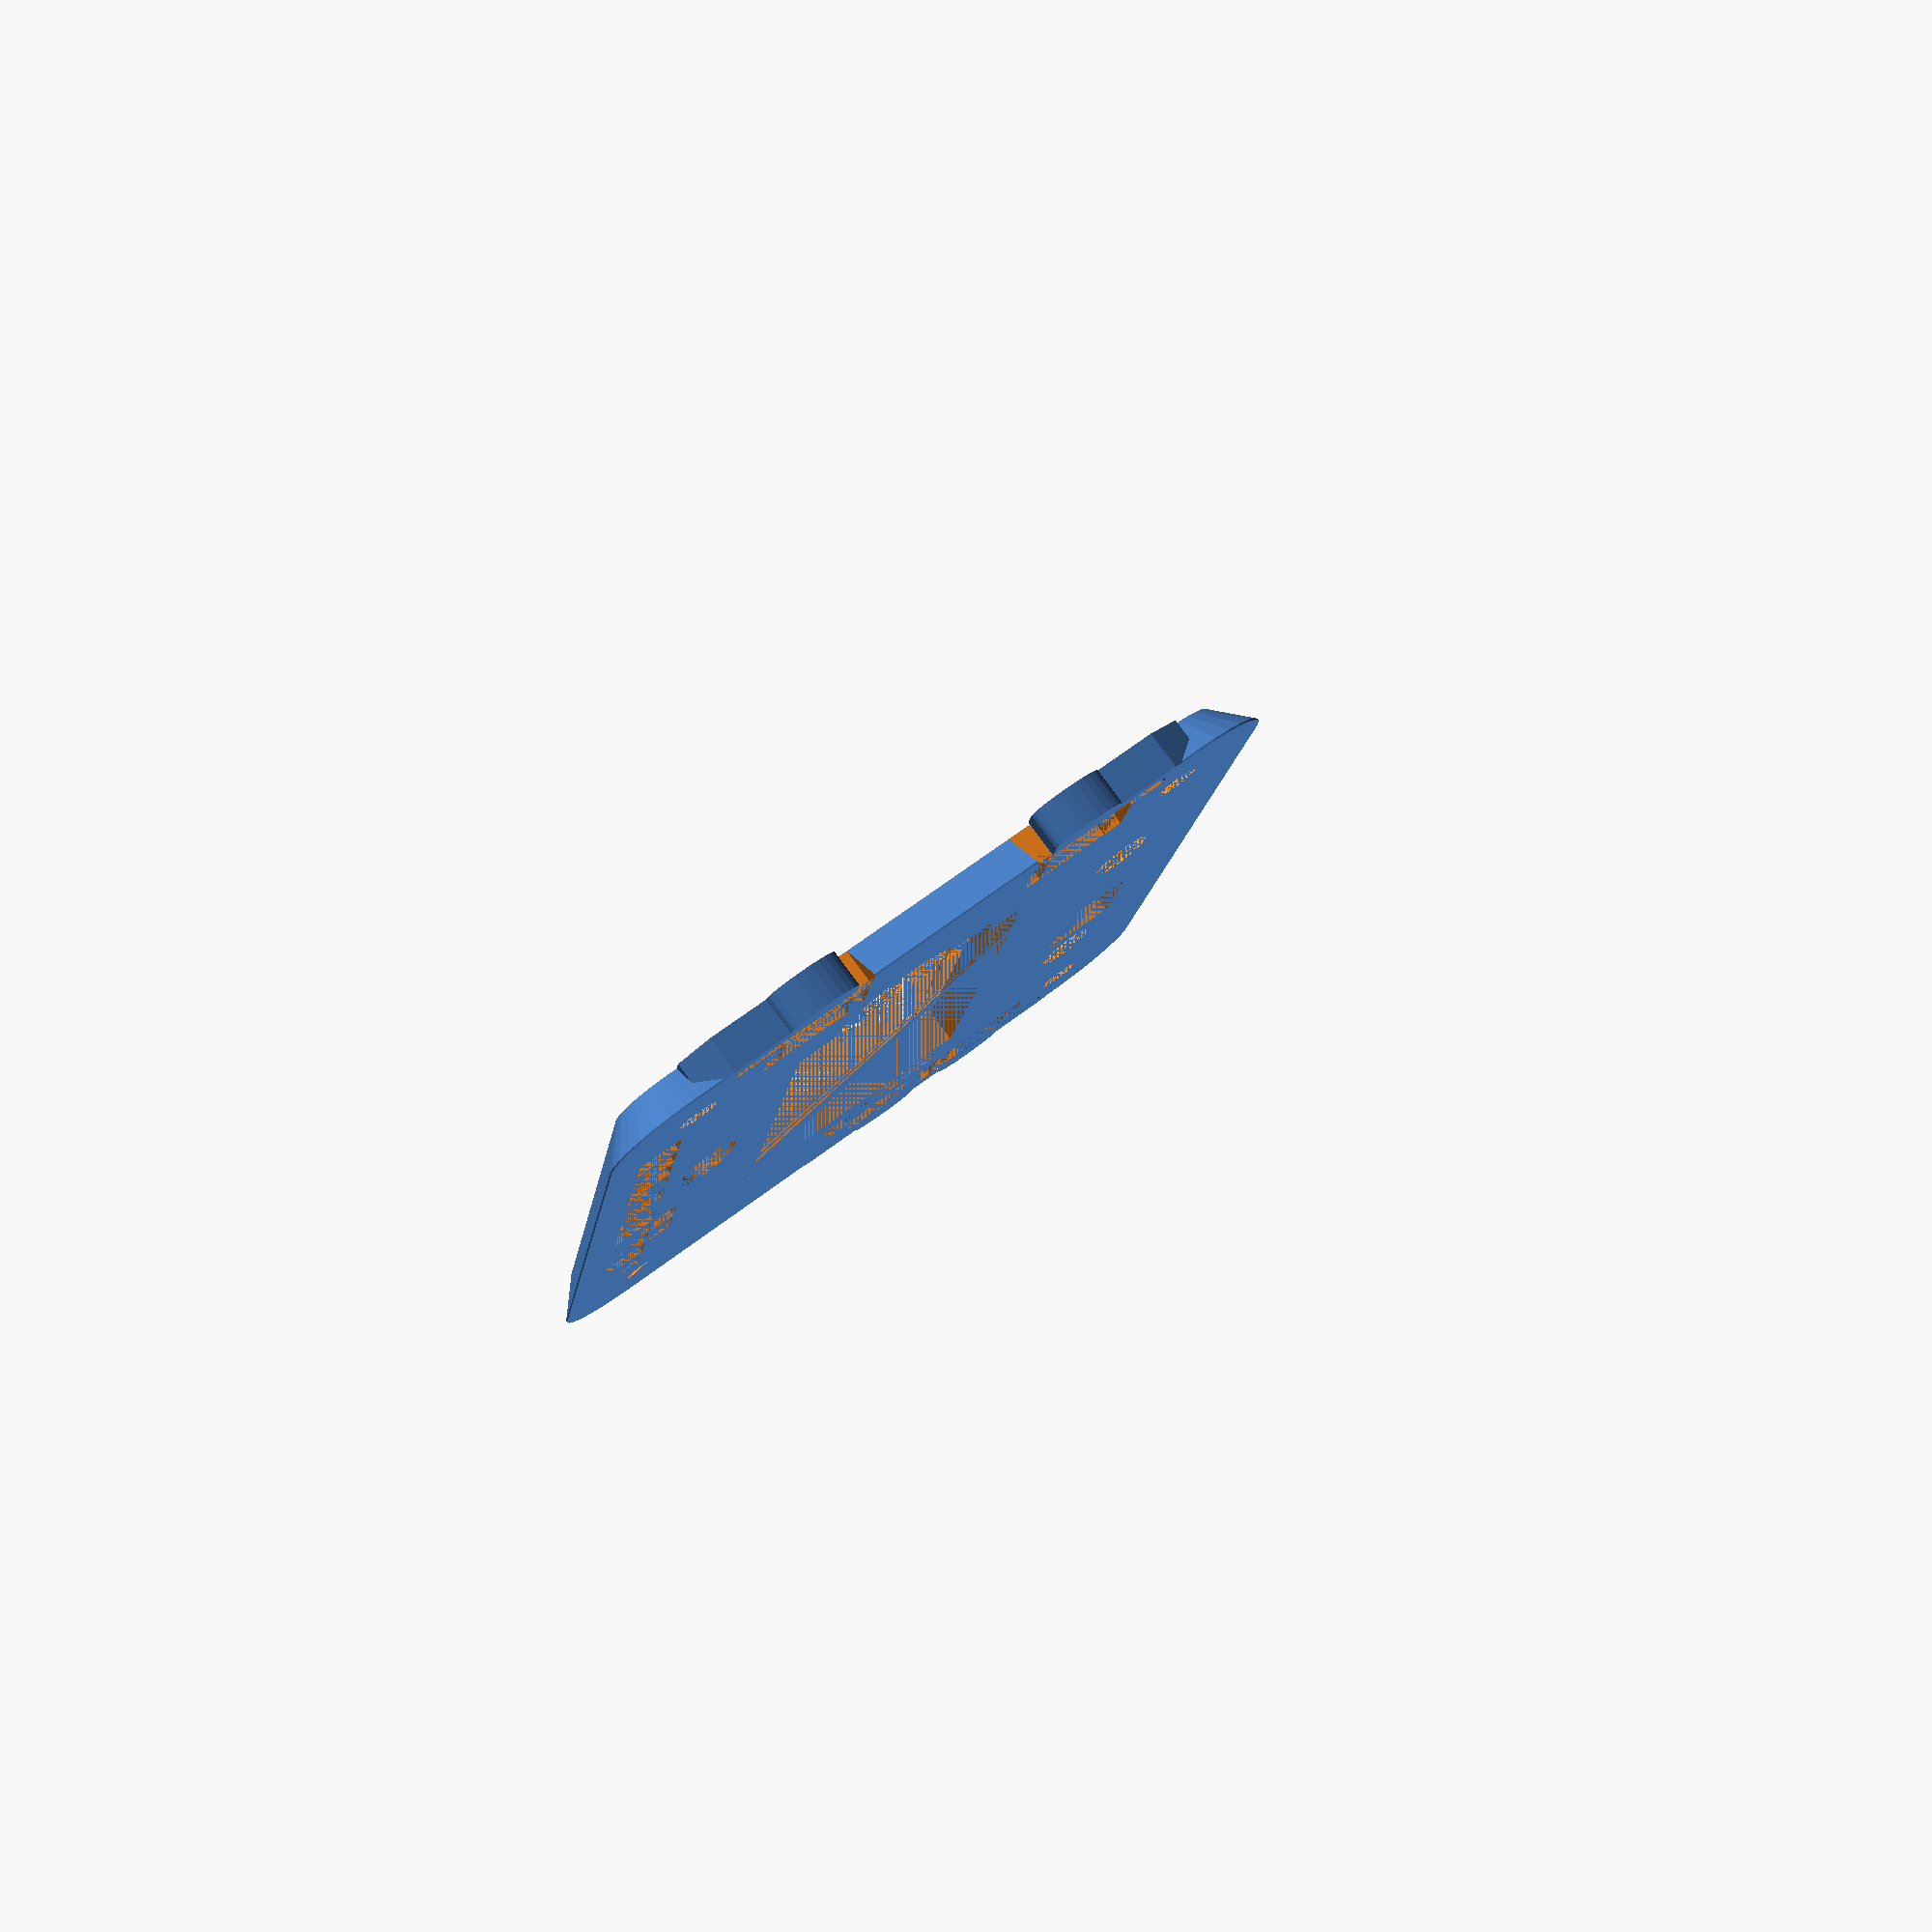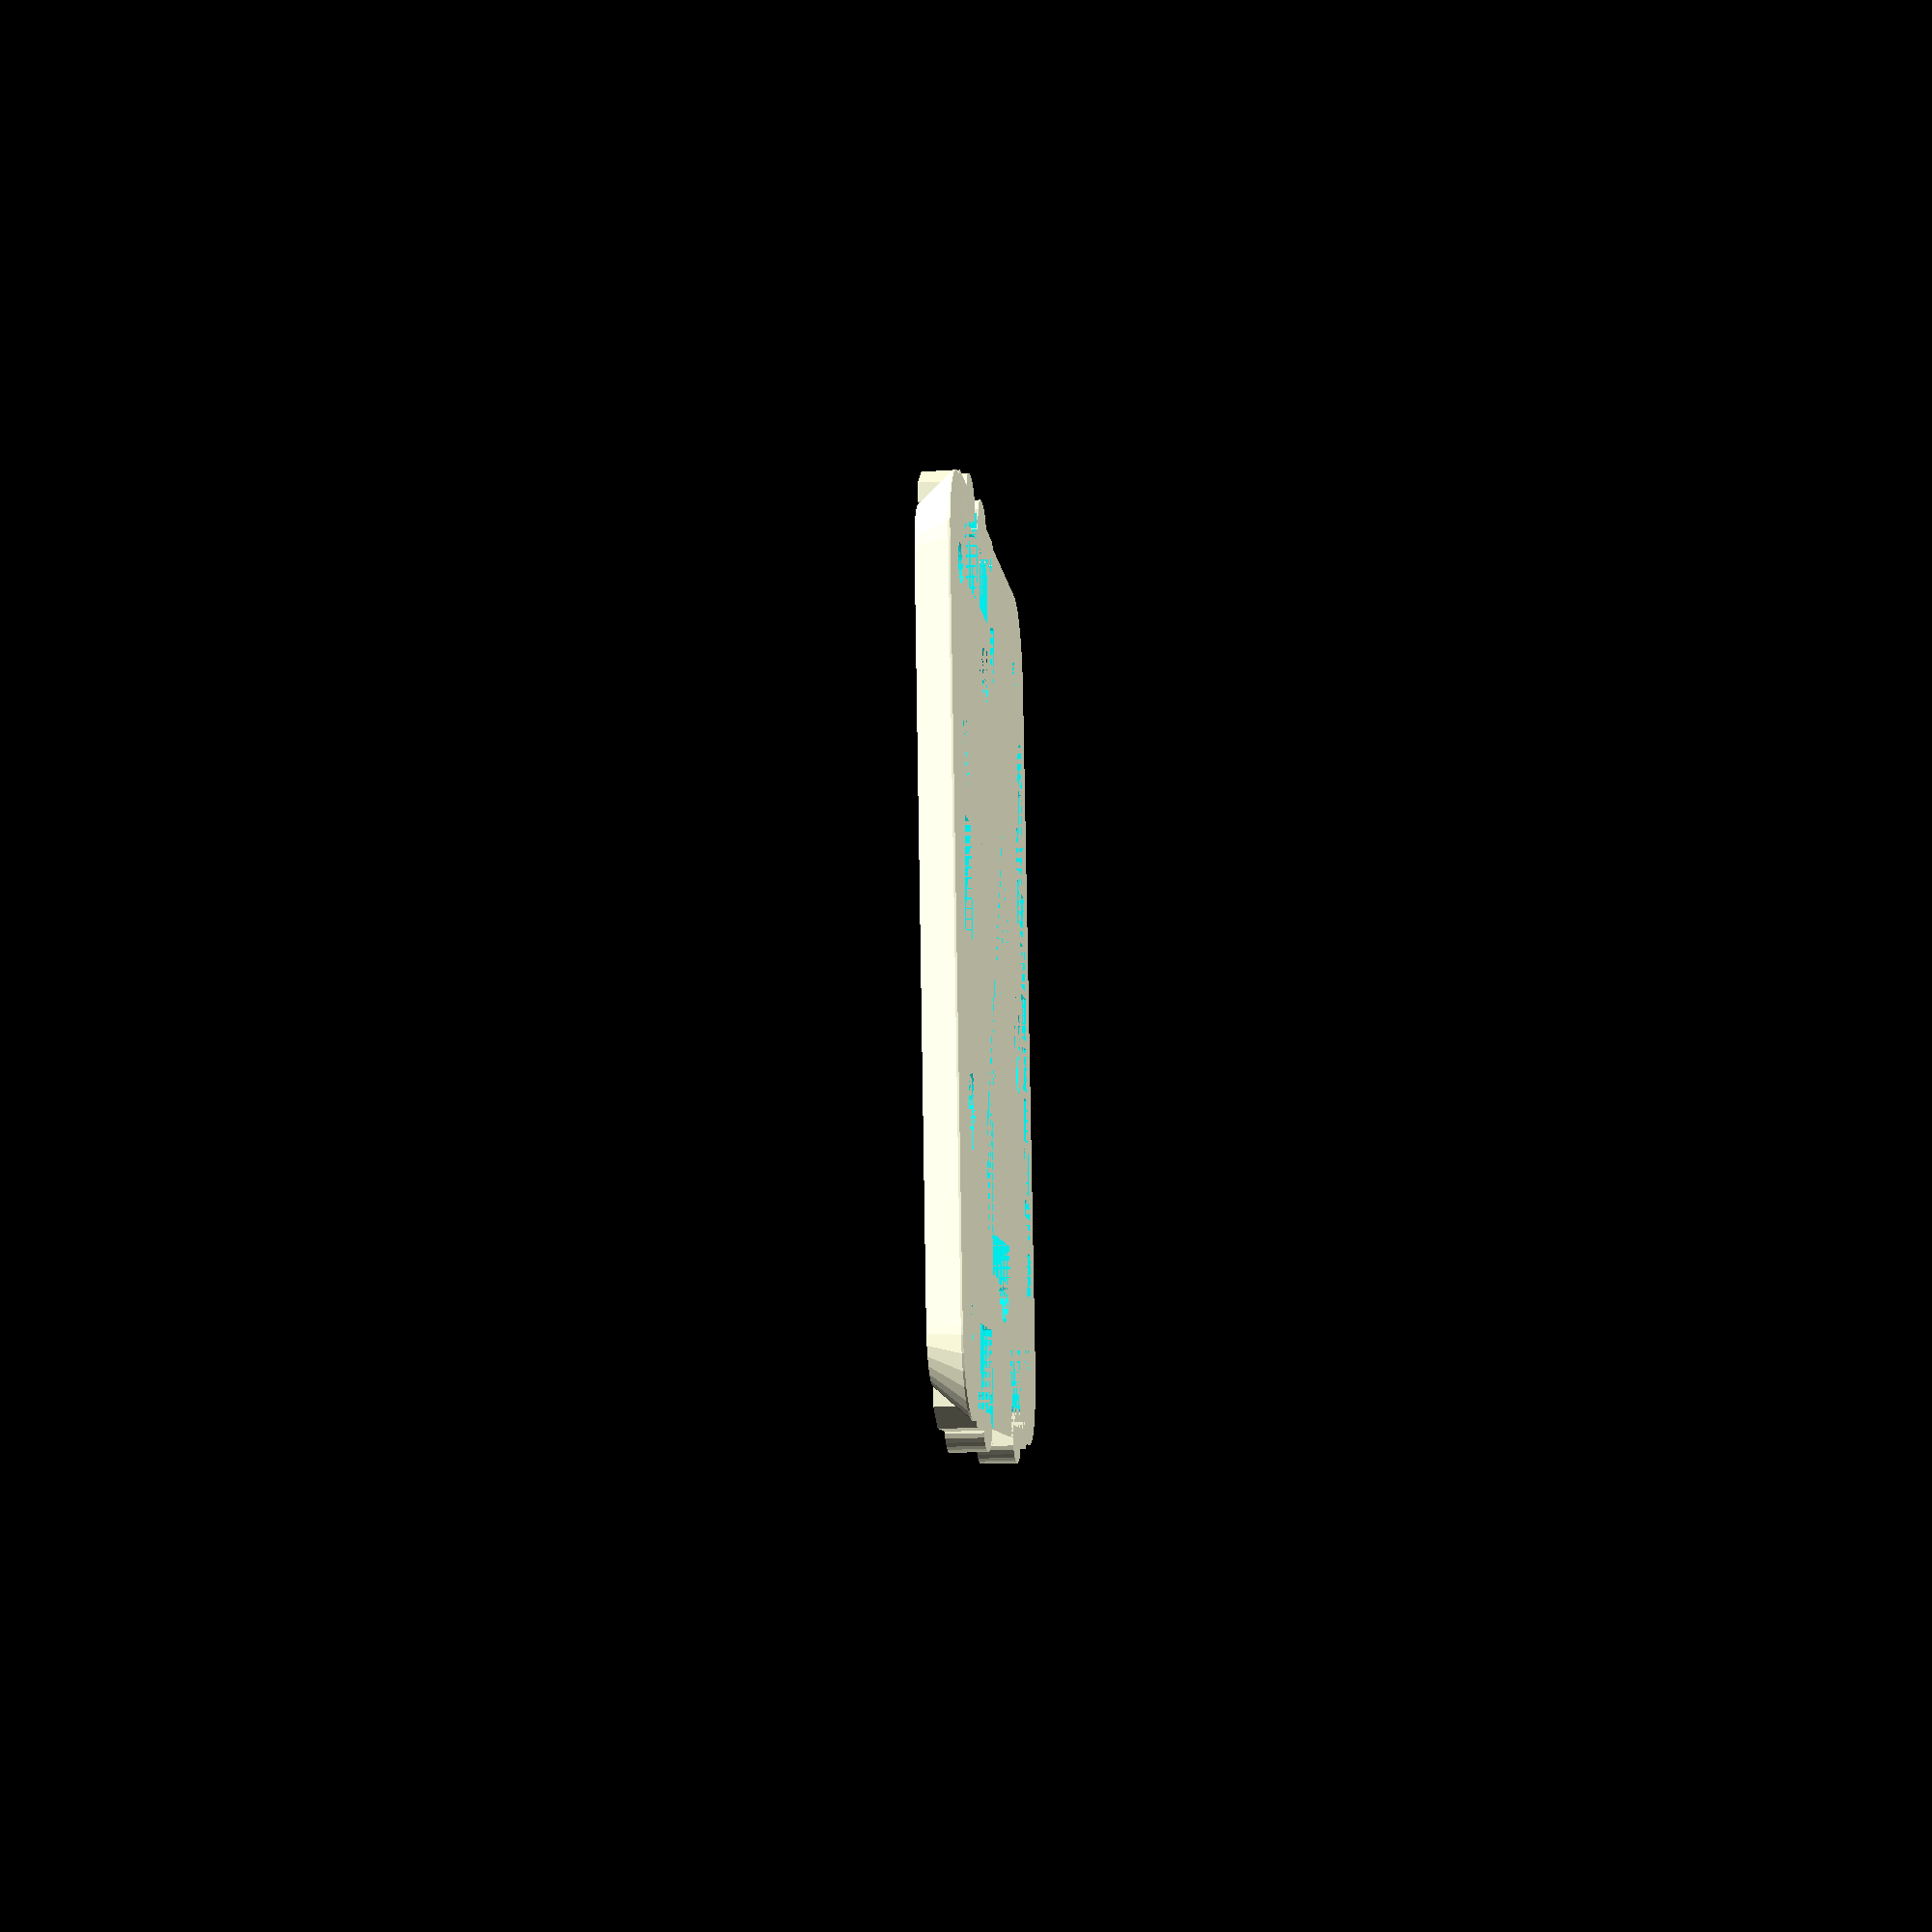
<openscad>
//$fa = 0.5;
$fs = 0.5;

//printerSettings
printerOffset = 0.2;
caseThickness = 1.5;
layerHeight = 0.16;

//bottompcb
bottomPcbThickness = 1+printerOffset/2;
bottomPcbWidth = 45;
bottomPcbHeight = 38.2;
bottomEdgeDiameter = 4.5;

//contactPins
contactPinWidth = 33;
contactPinHeigth = 3;
contactPinDistanceX = 6;

//screws
bottomScrewDistanceX = 3;
bottomScrewDistanceY = 4.5;
topScrewDistanceX = bottomScrewDistanceX;
topScrewDistanceY = 3.25;
ScrewDistanceX = 39;
ScrewDistanceY = 29;
screwHeadDiameter = 4+printerOffset;
screwHeadHeight = 0.5;
screwDiameter = 2;

//spacer
distancePcbs = 5;
topPcbOffset = bottomScrewDistanceY-topScrewDistanceY;

//topPcb
topCaseThickness = 2;
topPcbWidth = bottomPcbWidth;
topPcbHeight = 35.7;
topPcbEdgeDiameter = 2.75;
topPcbThickness = bottomPcbThickness;

//buttons
buttonHeight = 1.5;
buttonWidth = 3.8+printerOffset;
buttonDepth = 3.2+printerOffset;
buttonSolderPadsWidth = 1;
buttonSolderPadHeight = buttonHeight/2;

//buttonPositions
button1x = 0;
button1Y = 23.5-printerOffset/2;

button2x = 0;
button2Y = 7.8-printerOffset/2;

button3x = topPcbWidth-buttonDepth+printerOffset/2;
button3Y = 7-printerOffset/2;

button4x = topPcbWidth-buttonDepth+printerOffset/2;
button4Y = 13-printerOffset/2;

//display and connector
displayHeight = 13.5+printerOffset*2;
displayWidth = 28+printerOffset*2;
displayThickness = topCaseThickness-layerHeight;
displayCableHeight = 9+printerOffset;
displayCableWidth = 2+printerOffset;

//please check those two values, may vary due to flexible mount
//measured from top pcb corner to corner of display (both bottom-left)
displayPositionX = 8.5-printerOffset;
displayPositionY = 12-printerOffset;
displayCablePositonY = 2-printerOffset/2;

//actual visible area of display
displayBacklightHeight = 11.5;
displayBacklightWidth = 22.5;
//position of visible area relative to bottom-left corner of display
displayBacklightPosX = 4.6;
displayBacklightPosY = 1.3;

//Heartbeat sensor
sensorHeight = 3.7 + printerOffset;
sensorWidth = 5.8 + printerOffset;
sensorPosX = 23.1 - printerOffset/2; //23
sensorPosY = 2.5 -printerOffset/2; //2.8
sensorThickness = topCaseThickness; //1.5

//frontResistor
resistorHeight = 1.2 + printerOffset;
resistorWidth = 2.6;
resistorDepth = 1.2;
resistorX = 27.5;
resistorY = 31.3;

//frontLed/ir sensor
ledHeight = resistorHeight;
ledWidth = resistorWidth;
ledThickness = topCaseThickness+1; //-0.15
ledPosX = resistorX + 3;
ledPosY = resistorY;

//rgbLeds
rgbLedsHeight = 2.3+printerOffset;
rgbLedsWidth = 2.3+printerOffset;
rgbLedsThickness = topCaseThickness-layerHeight;
rgbLedsBeginPosX = 6.7-printerOffset/2;
//LEFT edge of the last rgbLed
rgbLedsEndPosX = 36-printerOffset/2;
rgbLedsPosY = 33-printerOffset/2;
rgbLedsNumber = 11;
rgbLedsDistance = (rgbLedsEndPosX-rgbLedsBeginPosX)/(rgbLedsNumber-1);

//card10 finger contact pins
contactPinSmallDiameter = 4;
contactPinLargeDiameter = 10;
conatctPinThickness = topCaseThickness;
contactPinLeftX = 14;
contactPinRightX = 32.5;
contactPinY = 4.5;
contactPinScaleYFactor = 0.8;

//rocket leds
rocketRoundPosX = 6;
rocketRoundPosY = 19.5;
rocketLinesPosX = 20.5;
rocketLinesPosY = 30;
rocketLeafPosX = 38.5;
rocketLeadPosY = 15;

//jumperSpare
jumperHeight = 2+printerOffset;
jumperWidth = 3+printerOffset;
jumperThickness = 1;
jumperPosX = 39-printerOffset/2;
jumperPosY = 18.3-printerOffset/2;

//klicker
klickerDistance = 1;
klickerLength = 5;
klickerMountWidth = 2;
klickerArmThickness = 1;
klickerCylinderPosX = 5;
klickerCylinderMaxWidth = 1;
klickerCylinderScaleFactor = 0.5;
klickerAngle = 30;

//sideCover
sideCoverHeight = bottomPcbThickness+topPcbThickness+distancePcbs-printerOffset;
sideCoverThickness = caseThickness;

//typeC
typeCHeight = 3.2+printerOffset;
typeCWidth = 9+printerOffset;
typeCPosY = 19.5+topPcbOffset; //fromTopPlate

//pcbOverhangs
pcbOverhangThickness = 2;
pcbOverhangDepth = 1;
pcbOverhangPosY = 18;

//choose which elements to display
//bottom cover
    //bottomPcbCover();
//top cover  
    translate([0,0,distancePcbs+bottomPcbThickness+topPcbThickness+caseThickness])topCover();
    //topCover();
//side cover
    //translate([0,0,caseThickness+printerOffset/2])sideCover();

module bottomPcbCover(){
    difference(){
        hull(){
            difference(){
                cube([bottomPcbWidth,bottomPcbHeight,caseThickness]);
                //edge cutting
                rotate([0,0,180])bottomEdgeNegative();
                translate([bottomPcbWidth,bottomPcbHeight,0])rotate([0,0,0])bottomEdgeNegative();
                translate([0,bottomPcbHeight,0])rotate([0,0,90])bottomEdgeNegative();
                translate([bottomPcbWidth,0,0])rotate([0,0,-90])bottomEdgeNegative();
            }
            translate([0,0,caseThickness-0.1])sideCoverRaw(0.1);
        }

        //screw cuttings
        translate([bottomScrewDistanceX,bottomScrewDistanceY,0])screwNegative(caseThickness);
        translate([bottomScrewDistanceX+ScrewDistanceX,bottomScrewDistanceY,0])screwNegative(caseThickness);
        translate([bottomScrewDistanceX,bottomScrewDistanceY+ScrewDistanceY,0])screwNegative(caseThickness);
        translate([bottomScrewDistanceX+ScrewDistanceX,bottomScrewDistanceY+ScrewDistanceY,0])screwNegative(caseThickness);
    
        //contactPinCuttings
        translate([contactPinDistanceX,-contactPinHeigth,0])cube([contactPinWidth,contactPinHeigth*2,caseThickness]);
        translate([contactPinDistanceX,bottomPcbHeight-contactPinHeigth,0])cube([contactPinWidth,contactPinHeigth*2,caseThickness]);
    
    }
    
    //typeC overlap
    translate([-sideCoverThickness-printerOffset,typeCPosY+printerOffset,caseThickness])cube([sideCoverThickness,typeCWidth-printerOffset*2,bottomPcbThickness]);
}

module bottomEdgeNegative(){
    translate([-bottomEdgeDiameter,-bottomEdgeDiameter,0]) difference(){
        cube([bottomEdgeDiameter,bottomEdgeDiameter,caseThickness]);
        cylinder(r=bottomEdgeDiameter, h=caseThickness);
    }
}

module topEdgeNegative(){
    translate([-topPcbEdgeDiameter,-topPcbEdgeDiameter,0]) difference(){
        cube([topPcbEdgeDiameter,topPcbEdgeDiameter,topCaseThickness]);
        cylinder(r=topPcbEdgeDiameter, h=topCaseThickness);
    }
}

module topCover(){
    union(){
        difference(){
            hull(){
                translate([0,topPcbOffset,0]) difference(){
                    cube([topPcbWidth,topPcbHeight,topCaseThickness]);
                    //edge cutting
                    rotate([0,0,180])topEdgeNegative();
                    translate([topPcbWidth,topPcbHeight,0])rotate([0,0,0])topEdgeNegative();
                    translate([0,topPcbHeight,0])rotate([0,0,90])topEdgeNegative();
                    translate([topPcbWidth,0,0])rotate([0,0,-90])topEdgeNegative();
                }
                sideCoverRaw(0.1);
            }
       
            translate([0,topPcbOffset,0]){
                //screw cuttings
                translate([topScrewDistanceX,topScrewDistanceY,0])screwNegativeRotated(topCaseThickness);

                translate([topScrewDistanceX+ScrewDistanceX,topScrewDistanceY,0])screwNegativeRotated(topCaseThickness);


                translate([topScrewDistanceX,topScrewDistanceY+ScrewDistanceY,0])screwNegativeRotated(topCaseThickness);


                translate([topScrewDistanceX+ScrewDistanceX,topScrewDistanceY+ScrewDistanceY,0])screwNegativeRotated(topCaseThickness);
    
                //button cutting
                translate([button1x,button1Y+buttonWidth,0]) mirror([0,1,0])buttonNegative();
                translate([button2x,button2Y,0]) buttonNegative();
                translate([button3x+buttonDepth,button3Y,0]) mirror([1,0,0])buttonNegative();
                translate([button4x+buttonDepth,button4Y+buttonWidth,0]) mirror([0,1,0]) mirror([1,0,0])buttonNegative();
    
                translate([displayPositionX,displayPositionY,0])displayNegative();
    
                //Heartbeat sensor cutting
                translate([sensorPosX,sensorPosY,0])cube([sensorWidth,sensorHeight,sensorThickness]);

                //jumper-solder pads on the right of the display
                translate([jumperPosX,jumperPosY,0])cube([jumperWidth,jumperHeight,jumperThickness]);
                
                //front irLed-transceiver
                translate([ledPosX,ledPosY,0])cube([ledWidth,ledHeight,ledThickness]);
                
                //front resistor on the left of irLed
                translate([resistorX,resistorY,0])cube([resistorWidth,resistorHeight,resistorThickness]);
                
                for (rgbLedNr = [0:rgbLedsNumber-1]) { 
                    translate([rgbLedsBeginPosX+rgbLedsDistance*rgbLedNr,rgbLedsPosY,0])cube([rgbLedsWidth,rgbLedsHeight,rgbLedsThickness]);
                }
                
                //contactPins for card10 ecg sensor
                contactPinsNegative();
               
                //cutouts rocket leds
                translate([rocketRoundPosX,rocketRoundPosY,0])cutoutsRocketLed();
                translate([rocketLinesPosX,rocketLinesPosY,0])rotate([0,0,90])cutoutsRocketLed();
                translate([rocketLeafPosX,rocketLeadPosY,0])cutoutsRocketLed();
            }
    
        }
        translate([0,topPcbOffset,0]){
            translate([button1x,button1Y+buttonWidth,0]) mirror([0,1,0])klicker();
            translate([button2x,button2Y,0]) klicker();
            translate([bottomPcbWidth,button3Y,0]) mirror([1,0,0])klicker();
            translate([bottomPcbWidth,button4Y+buttonWidth,0]) mirror([0,1,0]) mirror([1,0,0])klicker();
         }
            
    }
}

module contactPinsNegative(){
    translate([contactPinLeftX,contactPinY,0])scale([1,contactPinScaleYFactor,1])cylinder(d1=contactPinSmallDiameter,d2=contactPinLargeDiameter,h=conatctPinThickness);
    translate([contactPinRightX,contactPinY,0])scale([1,contactPinScaleYFactor,1])translate()cylinder(d1=contactPinSmallDiameter,d2=contactPinLargeDiameter,h=conatctPinThickness);
}

module buttonNegative(){
    cube([buttonDepth,buttonWidth,buttonHeight]);
    translate([0,-buttonSolderPadsWidth,0])cube([buttonDepth,buttonSolderPadsWidth,buttonSolderPadHeight]);
    translate([0,buttonWidth,0])cube([buttonDepth,buttonSolderPadsWidth,buttonSolderPadHeight]);
    translate([-klickerDistance-klickerArmThickness,-klickerLength+klickerMountWidth,0])cube([klickerDistance+klickerArmThickness,klickerLength+buttonWidth-klickerMountWidth+buttonSolderPadsWidth,topCaseThickness]);
}


module displayNegative(){
    cube([displayWidth,displayHeight,displayThickness]);
    translate([-displayCablePositonY,displayCableWidth,0])cube([displayCableWidth,displayCableHeight,displayThickness]);
    translate([displayBacklightPosX,displayBacklightPosY,displayThickness])cube([displayBacklightWidth,displayBacklightHeight,topCaseThickness-displayThickness]);
}

module klicker(){
    intersection(){
        union(){
            translate([-klickerDistance-klickerArmThickness,-klickerLength,0])cube([klickerArmThickness,klickerLength+buttonWidth,topCaseThickness]);
            intersection(){
                translate([-klickerDistance-klickerArmThickness-klickerCylinderMaxWidth,0,0])cube([klickerCylinderMaxWidth,buttonWidth,topCaseThickness]);

                translate([-klickerDistance-klickerArmThickness,buttonWidth/2,0])scale([klickerCylinderScaleFactor,1,1])cylinder(d=buttonWidth,h=topCaseThickness);
            }
        }
        translate([-klickerDistance,-klickerLength,0])rotate([0,0,klickerAngle])cube([30,30,topCaseThickness]);
    }
    translate([-klickerDistance,-klickerLength,0])cube([klickerDistance,klickerMountWidth,topCaseThickness]);
}

module screwNegative(desiredScrewHeadHeight){
    translate([0,0,desiredScrewHeadHeight-screwHeadHeight])cylinder(d1=screwHeadDiameter+printerOffset,d2=screwDiameter+printerOffset,h=screwHeadHeight);
    cylinder(d1=screwHeadDiameter+printerOffset,d2=screwHeadDiameter+printerOffset,h=desiredScrewHeadHeight-screwHeadHeight);
}
module screwNegativeRotated(desiredScrewHeadHeight){
    translate([0,0,desiredScrewHeadHeight])rotate([180,0,0])screwNegative(desiredScrewHeadHeight);
}



module sideCaseInnerEdgeNegative(){
    translate([-topPcbEdgeDiameter-printerOffset,-topPcbEdgeDiameter-printerOffset,0]) difference(){
        cube([topPcbEdgeDiameter+printerOffset*2,topPcbEdgeDiameter+printerOffset*2,sideCoverHeight]);
        cylinder(r=topPcbEdgeDiameter+printerOffset, h=sideCoverHeight);
    }
}

module sideCaseOuterEdgeNegative(){
    translate([-topPcbEdgeDiameter-printerOffset-sideCoverThickness,-topPcbEdgeDiameter-printerOffset-sideCoverThickness,0]) difference(){
        cube([topPcbEdgeDiameter+printerOffset*2+sideCoverThickness,topPcbEdgeDiameter+printerOffset*2+sideCoverThickness,sideCoverHeight]);
        cylinder(r=topPcbEdgeDiameter+printerOffset+sideCoverThickness, h=sideCoverHeight);
    }
}


module sideCoverInnerNegative(){
    translate([-printerOffset,-printerOffset,0])difference(){
        cube([topPcbWidth + printerOffset,topPcbHeight + printerOffset,sideCoverHeight]);
        
        //edge cutting
        rotate([0,0,180])sideCaseInnerEdgeNegative();
        translate([topPcbWidth+printerOffset*2,topPcbHeight+printerOffset*2,0])rotate([0,0,0])sideCaseInnerEdgeNegative();
        translate([0,topPcbHeight+printerOffset*2,0])rotate([0,0,90])sideCaseInnerEdgeNegative();
        translate([topPcbWidth+printerOffset*2,0,0])rotate([0,0,-90])sideCaseInnerEdgeNegative();
    }
}


module sideCover(){
    difference(){
        sideCoverRaw(sideCoverHeight);
        
        translate([0,topPcbOffset,0]){
            //typeC
            typeCNegative();
            translate([0,0,-typeCHeight])typeCNegative();
        
            //bottomPlate 
            translate([-printerOffset-sideCoverThickness-0.5,-topPcbOffset-bottomEdgeDiameter,0])cube([bottomPcbWidth+printerOffset*2+sideCoverThickness*2+1,bottomEdgeDiameter*2,bottomPcbThickness]);
        
            translate([-printerOffset-sideCoverThickness-0.5,-topPcbOffset+
       bottomPcbHeight-bottomEdgeDiameter,0])cube([bottomPcbWidth+printerOffset*2+sideCoverThickness*2+1,bottomEdgeDiameter*2,bottomPcbThickness]);
        
            //contact pins
            translate([contactPinDistanceX,bottomPcbHeight-contactPinHeigth-0.5,bottomPcbThickness])cube([contactPinWidth,contactPinHeigth+0.5,caseThickness]);
        
            translate([contactPinDistanceX,-printerOffset-sideCoverThickness-0.5,bottomPcbThickness])cube([contactPinWidth,contactPinHeigth+0.5,caseThickness]);
        
            //spare for pcb interconnect overhangs
            translate([-printerOffset-pcbOverhangDepth,-topPcbOffset+pcbOverhangPosY,0])cube([bottomPcbWidth+printerOffset*2+pcbOverhangDepth*2,pcbOverhangThickness,bottomPcbThickness]);
        }
    }
}

rocketLedHeight = 5.5;
rocketLedWidth = 3.5;
rocketLedWidthPercentage = rocketLedWidth/rocketLedHeight;
module cutoutsRocketLed(){
    scale([rocketLedWidthPercentage,1,1])cylinder(d=rocketLedHeight,h=topCaseThickness);
}



module typeCNegative(){
    translate([-sideCoverThickness-printerOffset-0.5,typeCPosY-topPcbOffset,bottomPcbThickness])cube([sideCoverThickness+1,typeCWidth,typeCHeight]);
}



module sideCoverRaw(height){
    translate([0,topPcbOffset,0])difference(){
        translate([-printerOffset-sideCoverThickness,-printerOffset-sideCoverThickness,0])difference(){
            cube([topPcbWidth + printerOffset*2+sideCoverThickness*2,topPcbHeight + printerOffset*2+sideCoverThickness*2,height]);
        
            //edge cutting
            rotate([0,0,180])sideCaseOuterEdgeNegative();
            translate([topPcbWidth+(printerOffset+sideCoverThickness)*2,topPcbHeight++(printerOffset+sideCoverThickness)*2,0])rotate([0,0,0])sideCaseOuterEdgeNegative();
            translate([0,topPcbHeight++(printerOffset+sideCoverThickness)*2,0])rotate([0,0,90])sideCaseOuterEdgeNegative();
            translate([topPcbWidth++(printerOffset+sideCoverThickness)*2,0,0])rotate([0,0,-90])sideCaseOuterEdgeNegative();
        }
        sideCoverInnerNegative();
    }
}
</openscad>
<views>
elev=98.7 azim=260.6 roll=36.4 proj=p view=wireframe
elev=16.8 azim=278.8 roll=96.1 proj=p view=wireframe
</views>
